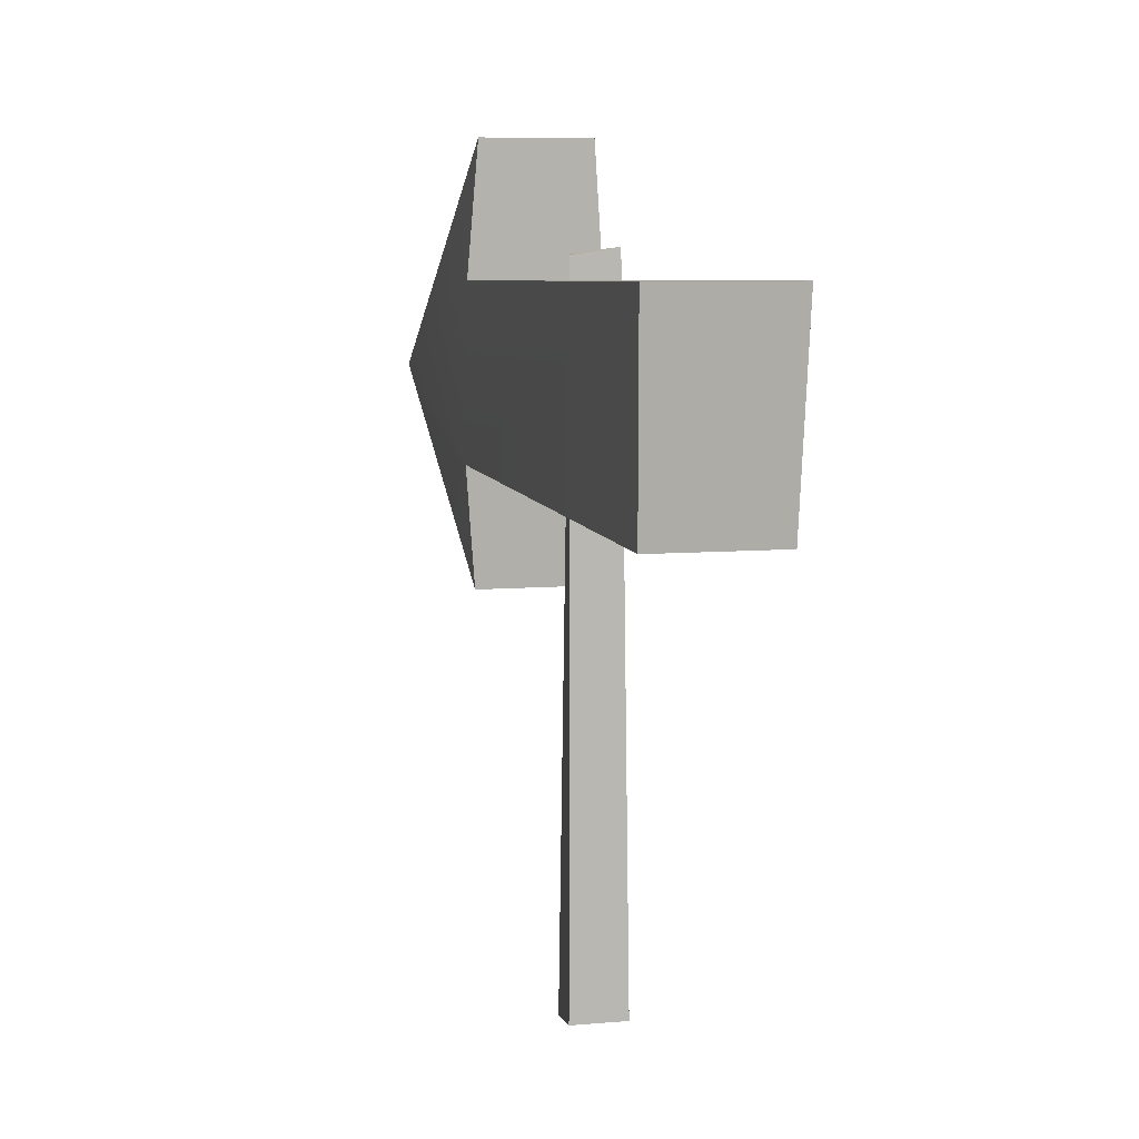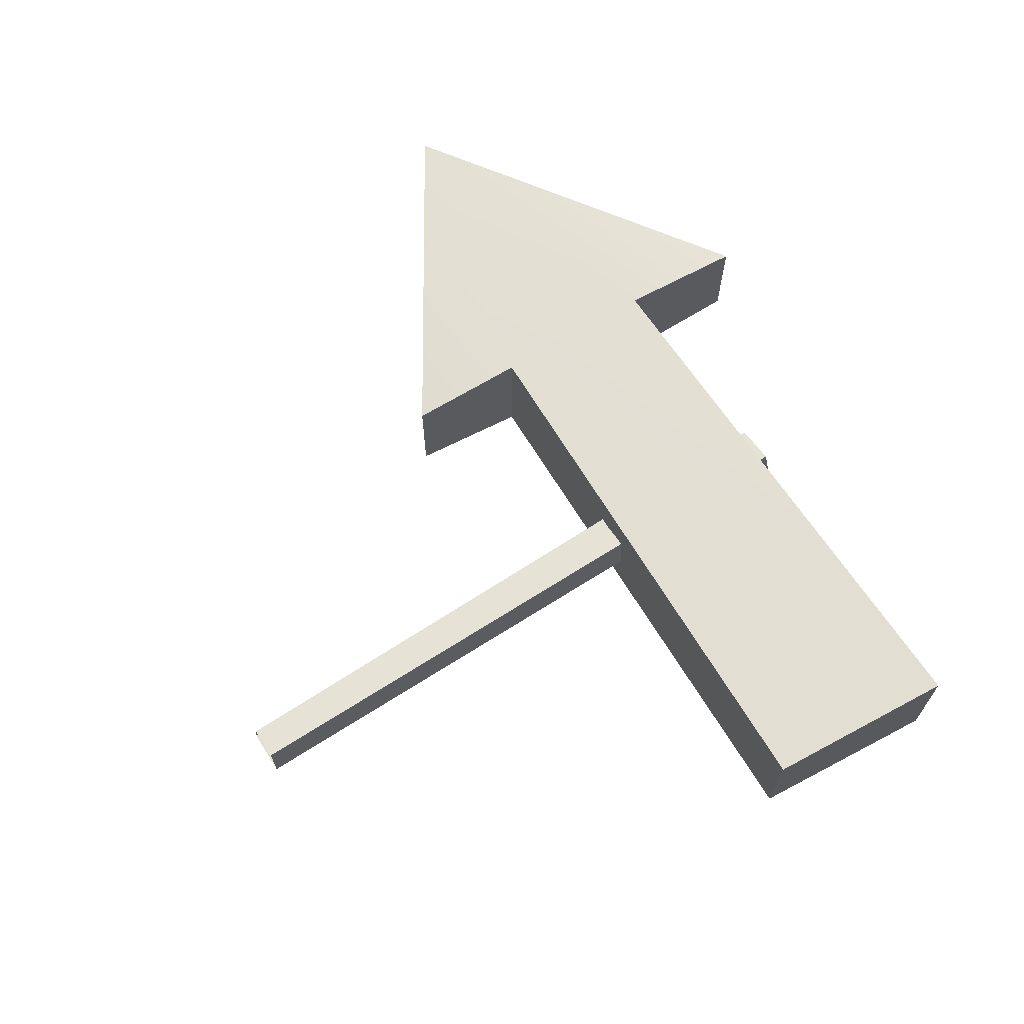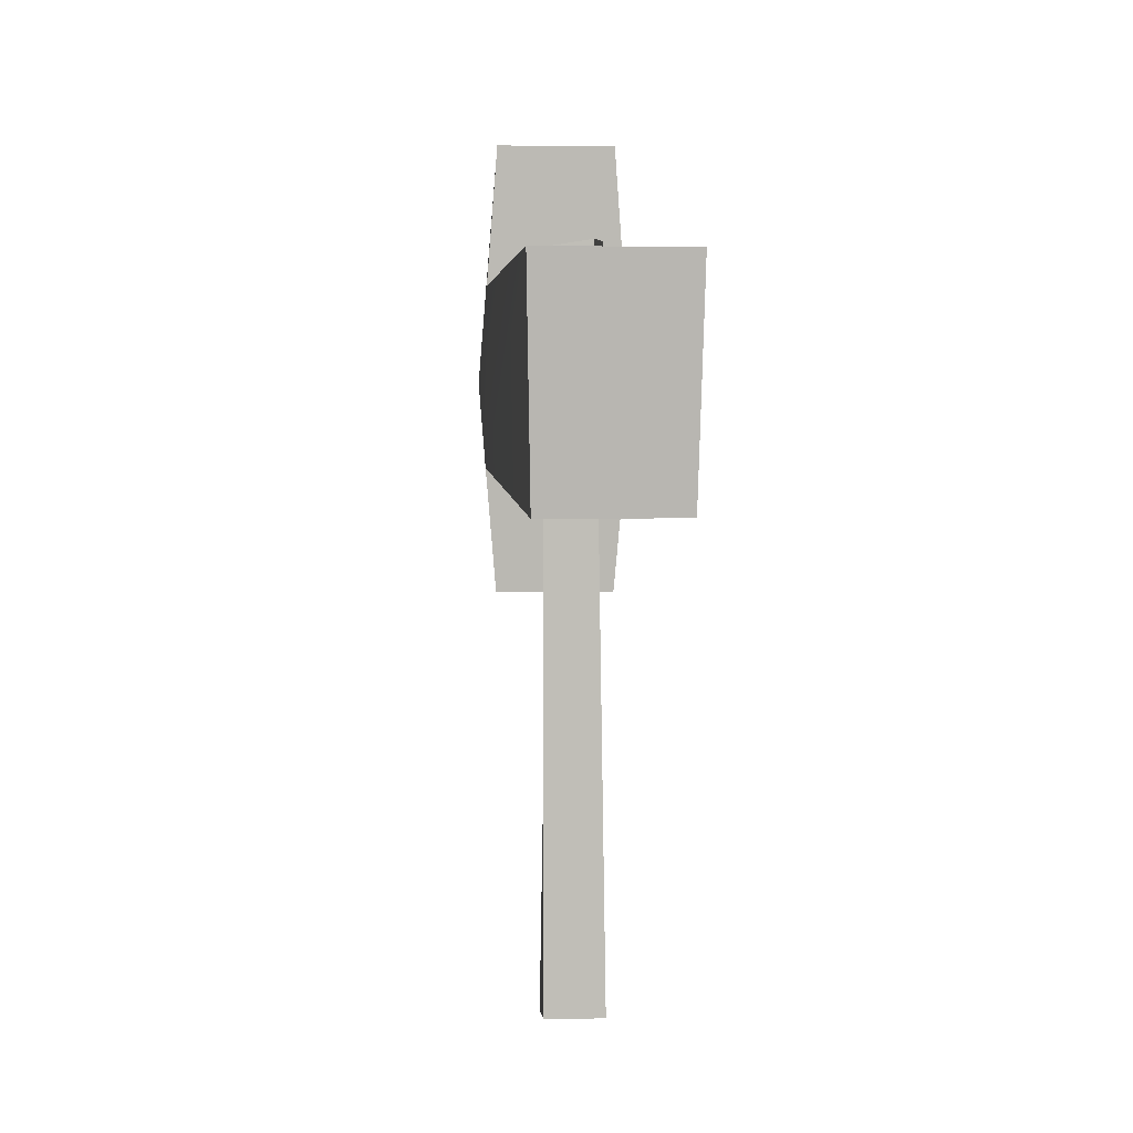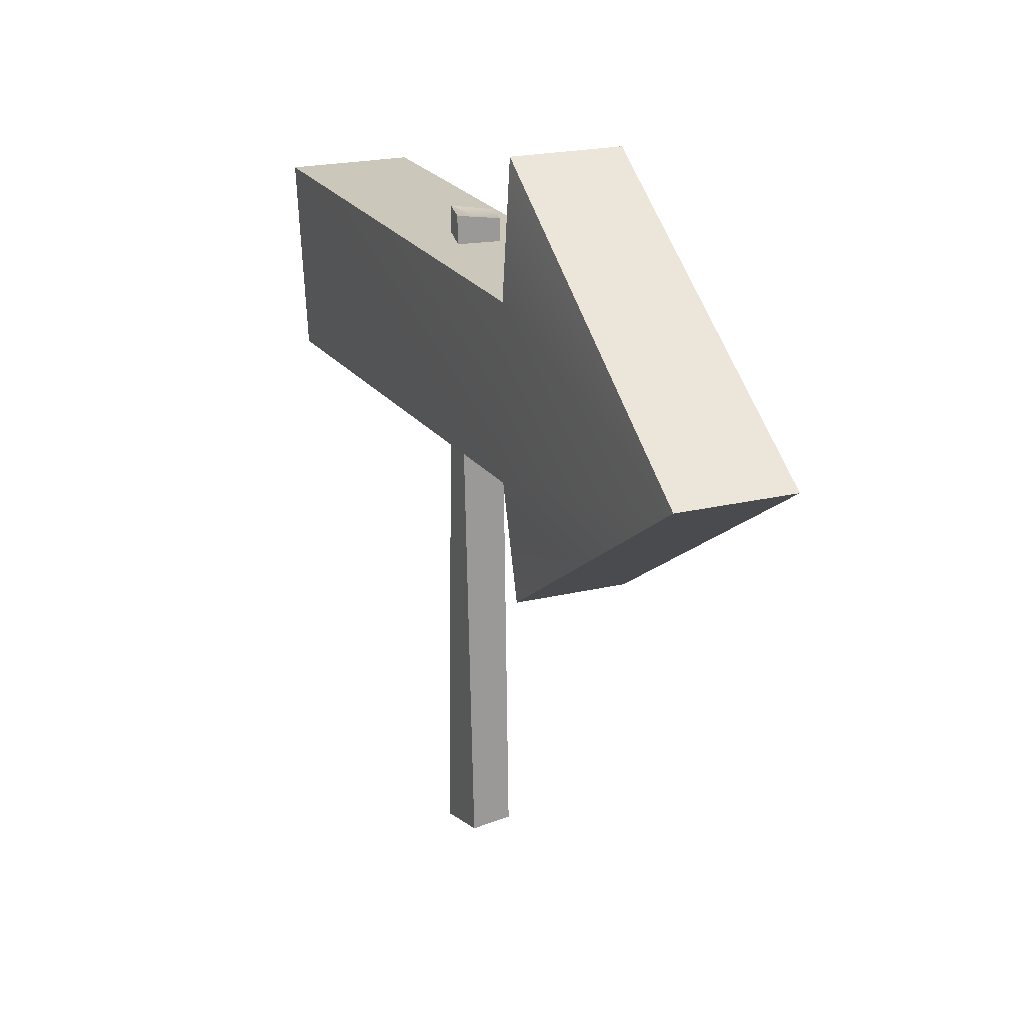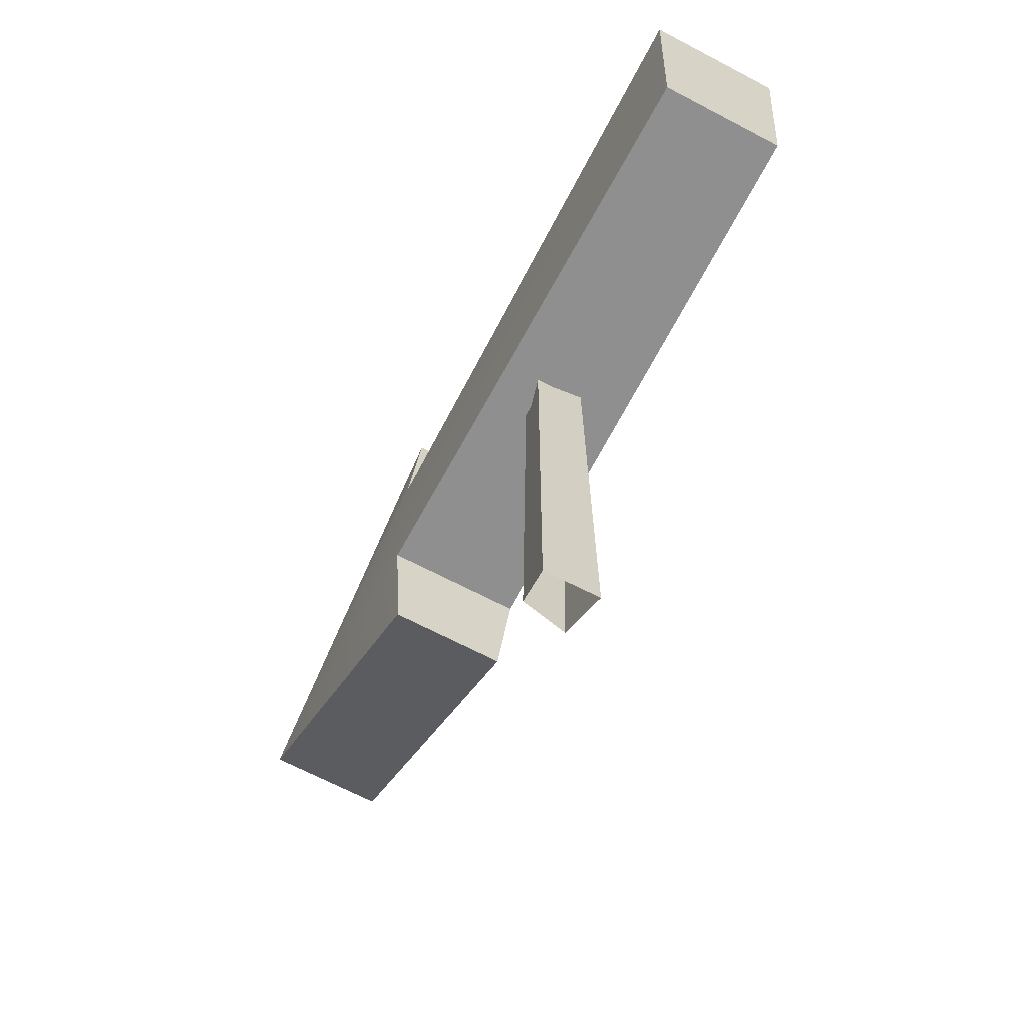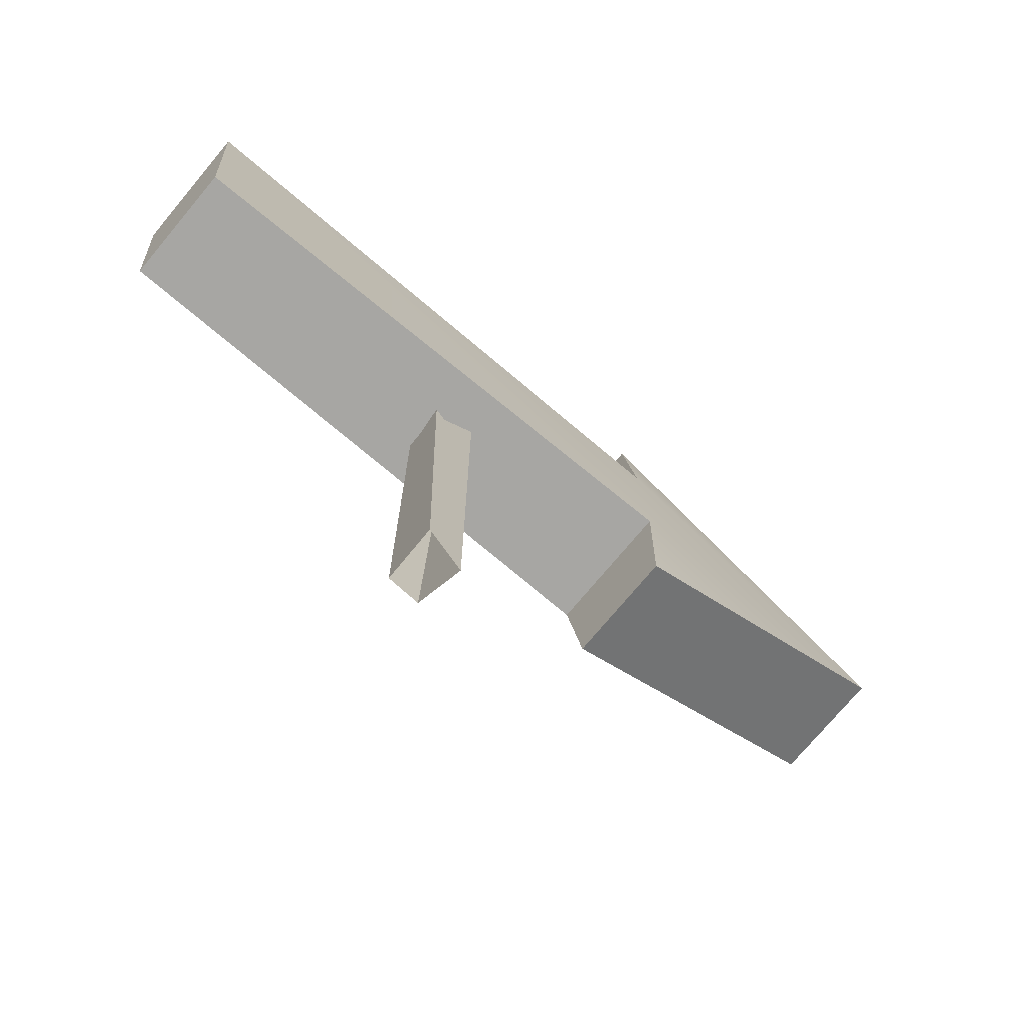
<metadata>
{"format":"obj","ext":"obj","renderer":"f3d","projection":"perspective","resolution":1024,"background":"white","views":[{"elev":7.3,"azim":75.5,"up":"+Y"},{"elev":67.1,"azim":57.0,"up":"+Z"},{"elev":4.2,"azim":85.4,"up":"+Y"},{"elev":20.8,"azim":-113.8,"up":"+Y"},{"elev":-67.2,"azim":62.2,"up":"+Y"},{"elev":-74.8,"azim":140.1,"up":"+Y"}]}
</metadata>
<code>
g Body_LOD1
v 4.597 4.648 0.8264
v 4.597 4.648 -0.8264
v -3.041 4.885 -0.8996
v -3.041 4.885 0.8996
v 4.82 7.313 0.8845
v 4.82 7.313 -0.8845
v 4.597 4.648 -0.8264
v 4.597 4.648 0.8264
v -3.041 4.885 0.8996
v -3.041 4.885 -0.8996
v -3.15 3.275 -0.7612
v -3.15 3.275 0.7612
v -2.905 8.974 0.7477
v -2.905 8.974 -0.7477
v -2.984 7.209 -0.8812
v -2.984 7.209 0.8812
v -3.15 3.275 0.7612
v -3.15 3.275 -0.7612
v -7.366 5.962 -0.786
v -7.366 5.962 0.786
v -2.984 7.209 0.8812
v -3.041 4.885 0.8996
v -7.366 5.962 0.786
v 4.82 7.313 0.8845
v 4.597 4.648 0.8264
v -3.041 4.885 0.8996
v -3.15 3.275 0.7612
v -2.905 8.974 0.7477
v -2.984 7.209 0.8812
v -7.366 5.962 0.786
v 4.82 7.313 0.8845
v -2.984 7.209 0.8812
v -2.984 7.209 -0.8812
v 4.82 7.313 -0.8845
v -7.366 5.962 0.786
v -7.366 5.962 -0.786
v -2.905 8.974 -0.7477
v -2.905 8.974 0.7477
v -2.984 7.209 -0.8812
v -7.366 5.962 -0.786
v -3.041 4.885 -0.8996
v 4.82 7.313 -0.8845
v 4.597 4.648 -0.8264
v -3.041 4.885 -0.8996
v -3.15 3.275 -0.7612
v -2.905 8.974 -0.7477
v -7.366 5.962 -0.786
v -2.984 7.209 -0.8812
v -0.318 7.555 0.2461
v -0.2298 -1.49 0.4051
v -0.356 -1.49 -0.1975
v -0.2544 7.631 -0.3415
v 0.2544 7.54 0.3929
v 0.318 7.631 -0.1946
v 0.2136 -1.49 -0.3468
v 0.2067 -1.49 0.3895
v -4.768e-06 7.539 0.02571
v -0.2544 7.631 -0.3415
v 0.318 7.631 -0.1946
v -0.318 7.555 0.2461
v 0.2544 7.54 0.3929
v 0.318 7.631 -0.1946
v 0.318 7.631 -0.1946
v -0.2544 7.631 -0.3415
v -0.356 -1.49 -0.1975
v 0.2136 -1.49 -0.3468
v -0.318 7.555 0.2461
v 0.2544 7.54 0.3929
v 0.2067 -1.49 0.3895
v -0.2298 -1.49 0.4051
g Body_LOD1_0
f 3 2 1
f 4 3 1
f 7 6 5
f 8 7 5
f 11 10 9
f 12 11 9
f 15 14 13
f 16 15 13
f 19 18 17
f 20 19 17
f 23 22 21
f 24 21 22
f 25 24 22
f 23 27 26
f 30 29 28
f 33 32 31
f 34 33 31
f 37 36 35
f 38 37 35
f 41 40 39
f 39 42 41
f 42 43 41
f 45 40 44
f 48 47 46
f 51 50 49
f 52 51 49
f 55 54 53
f 56 55 53
f 59 58 57
f 58 60 57
f 60 61 57
f 61 62 57
f 65 64 63
f 66 65 63
f 69 68 67
f 70 69 67

</code>
